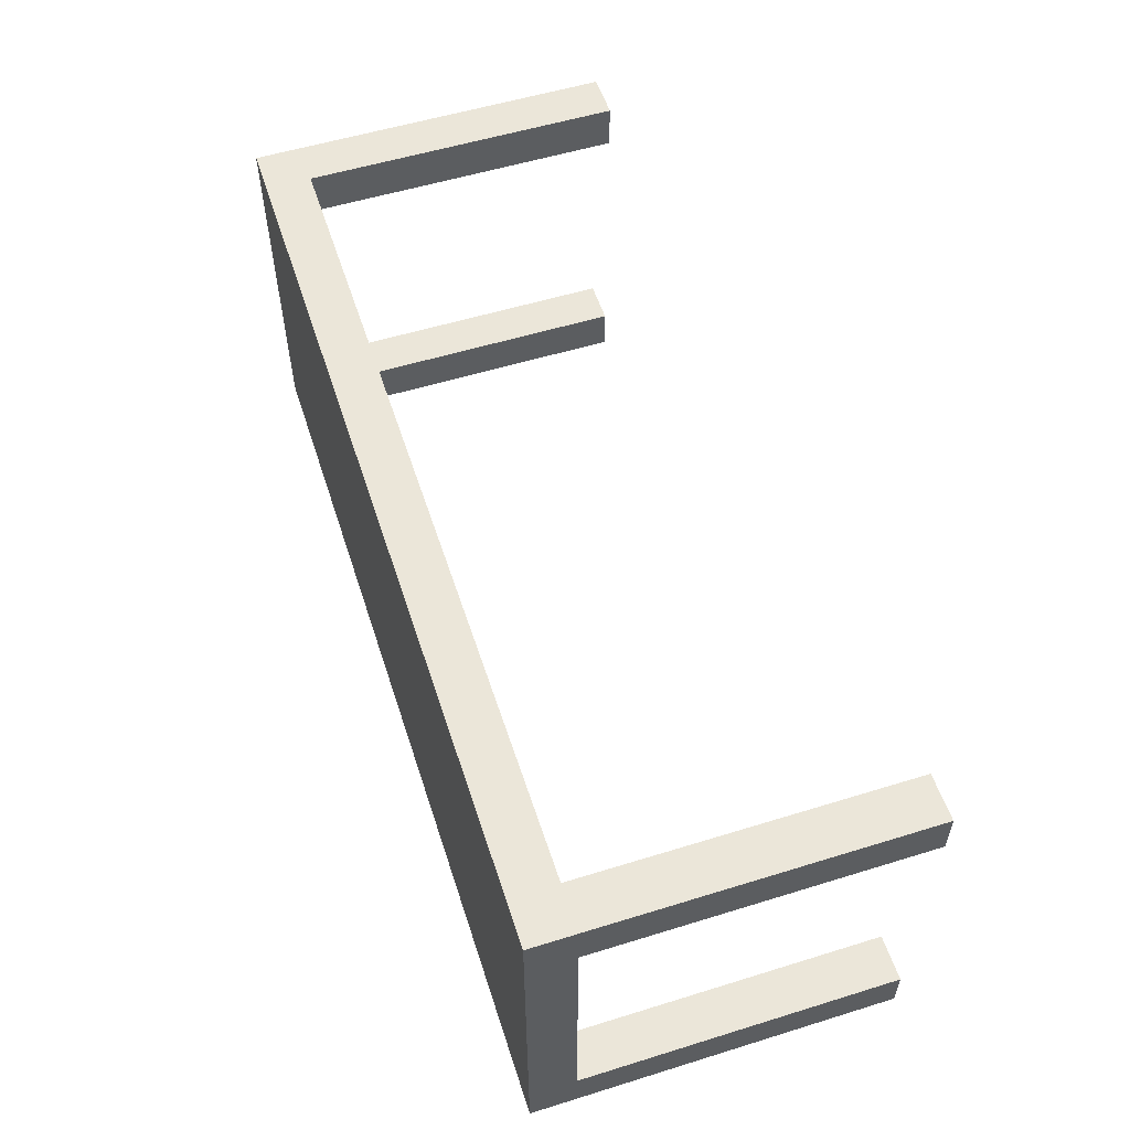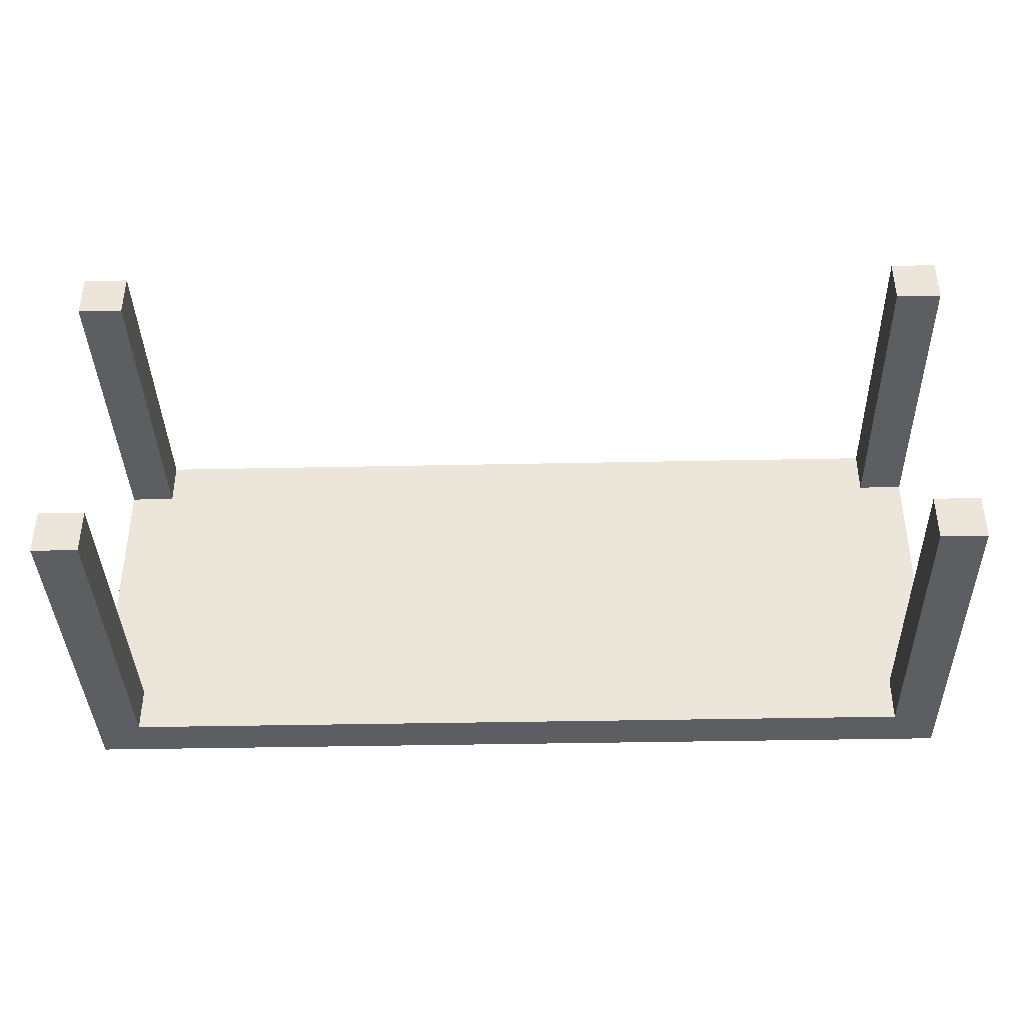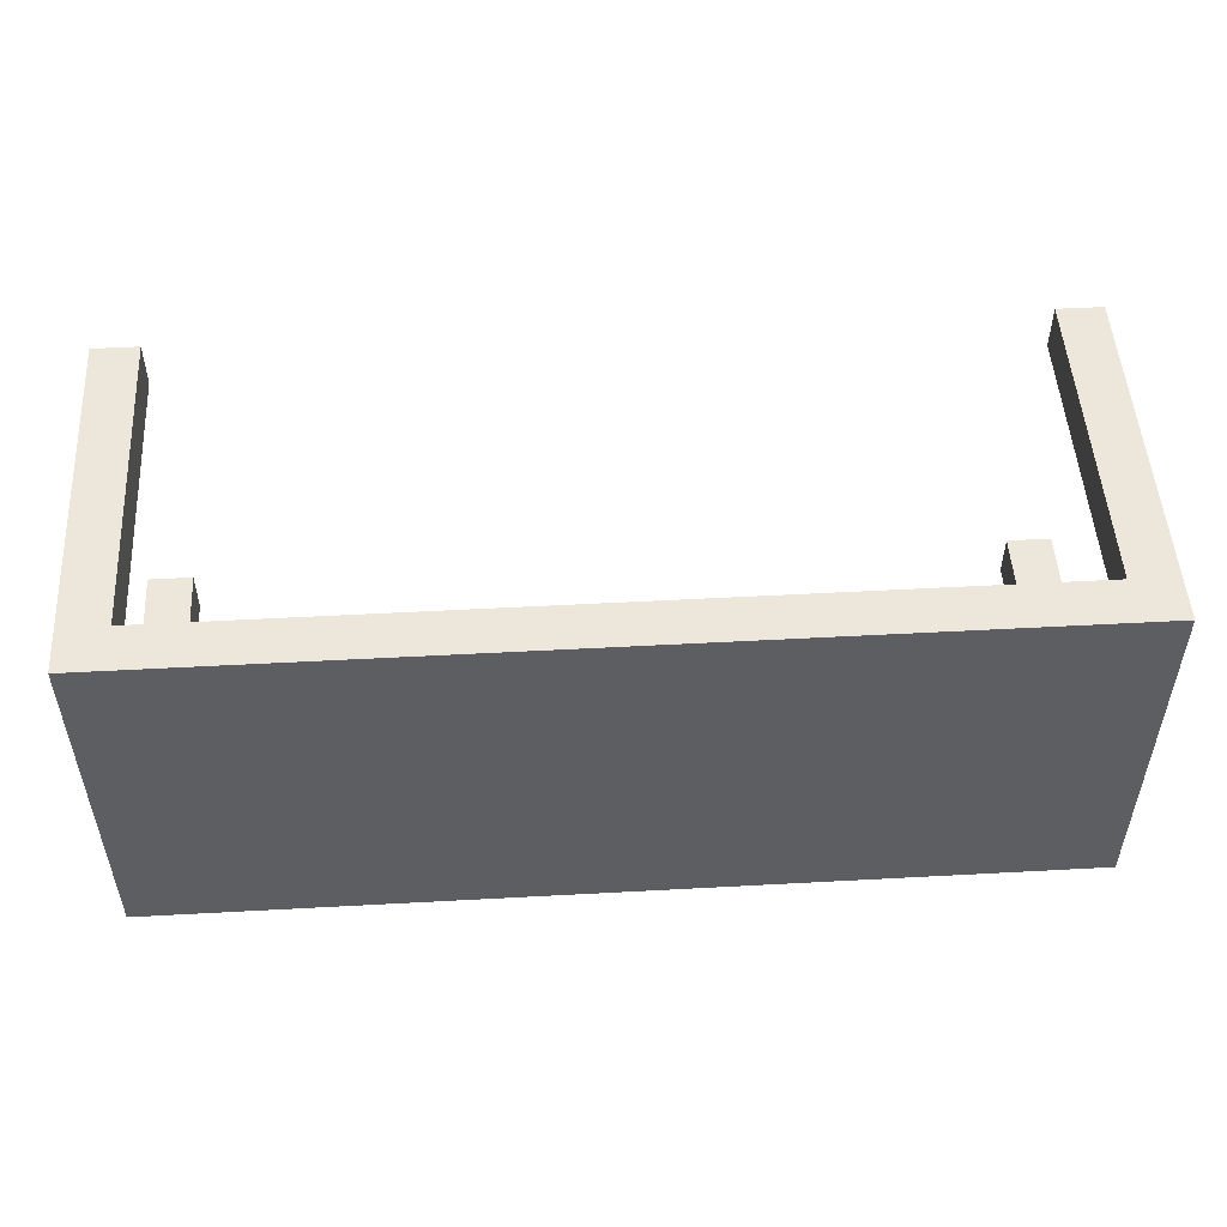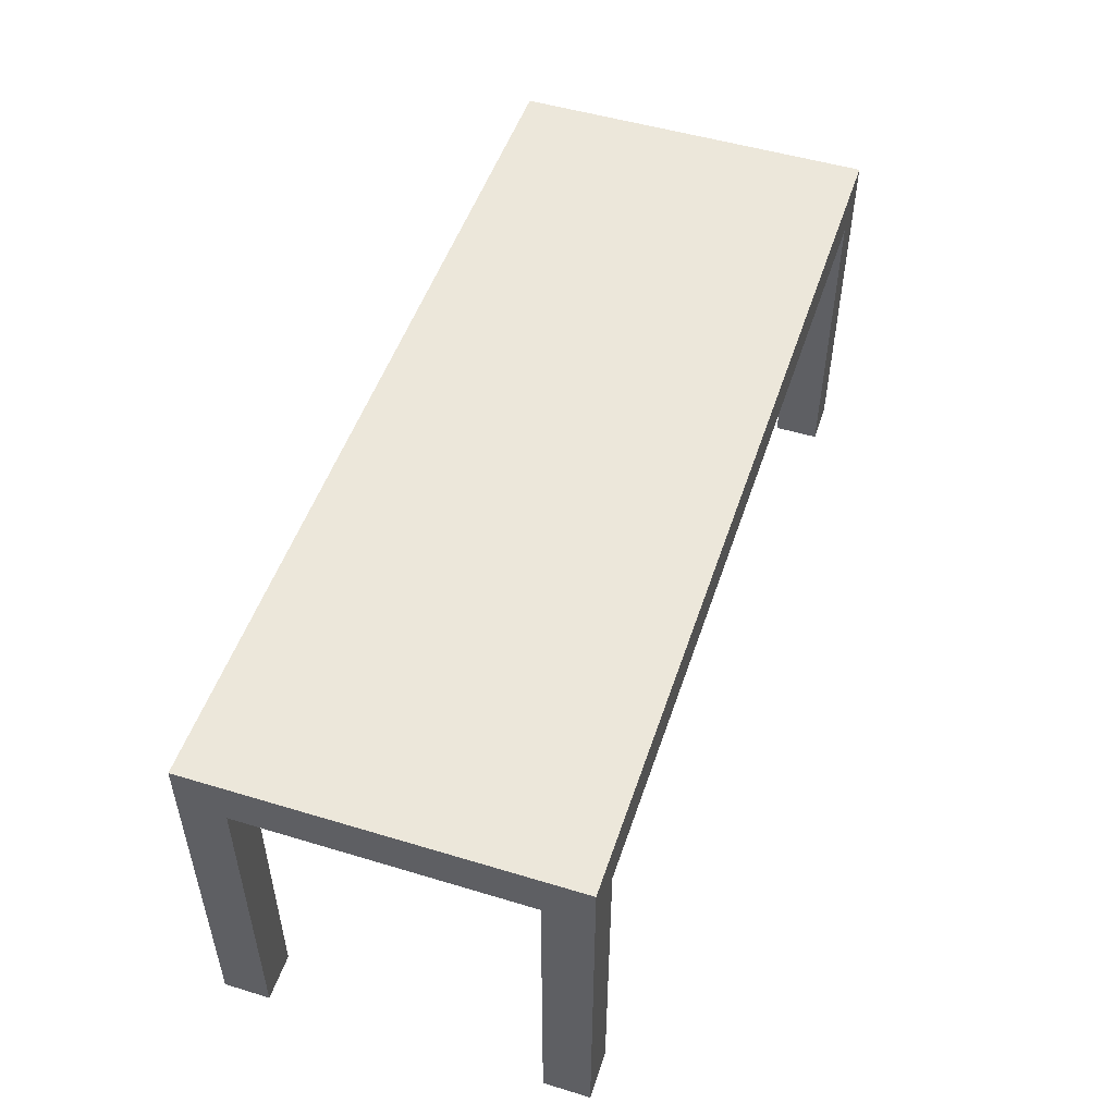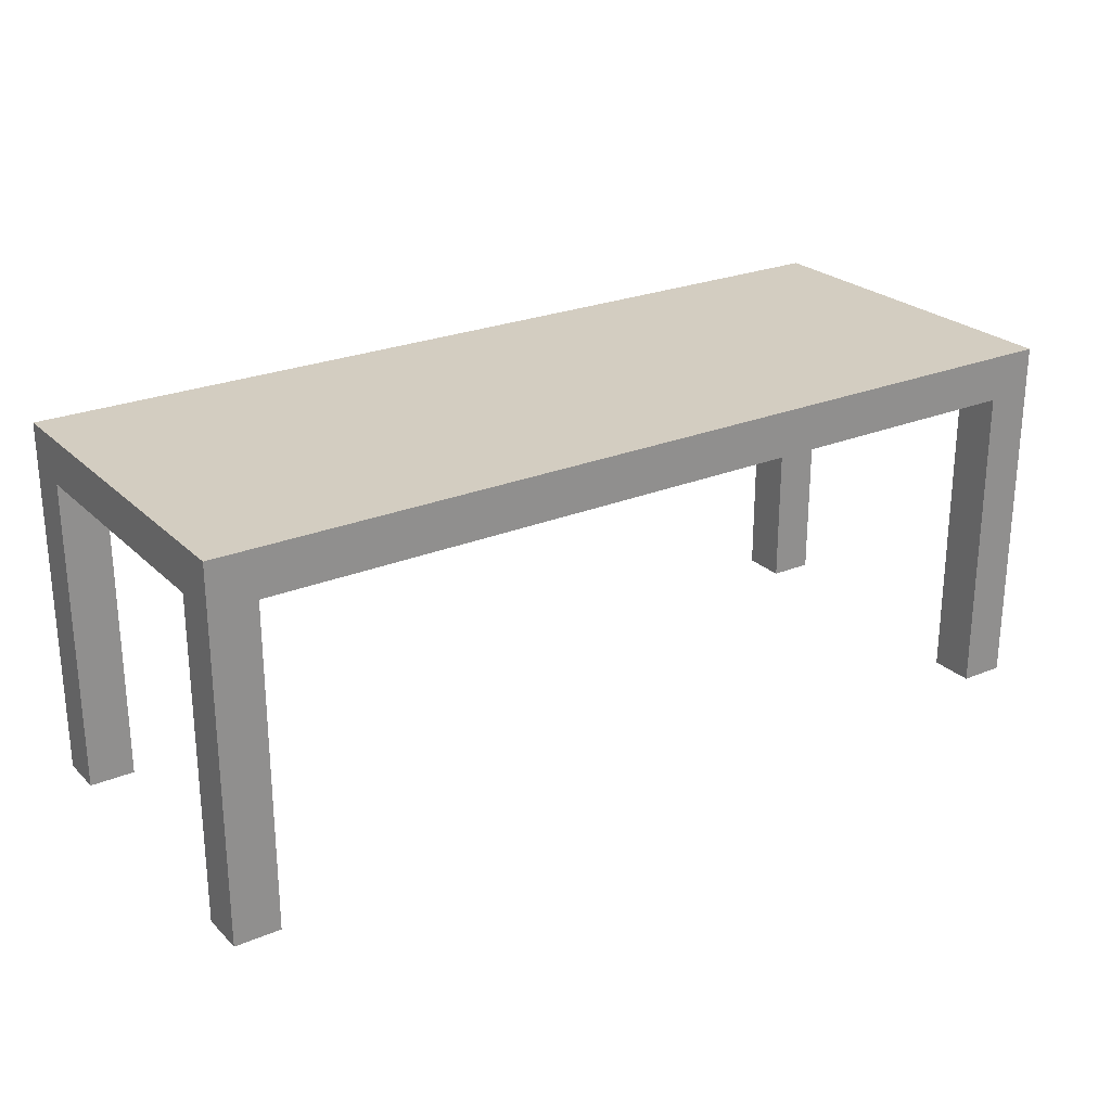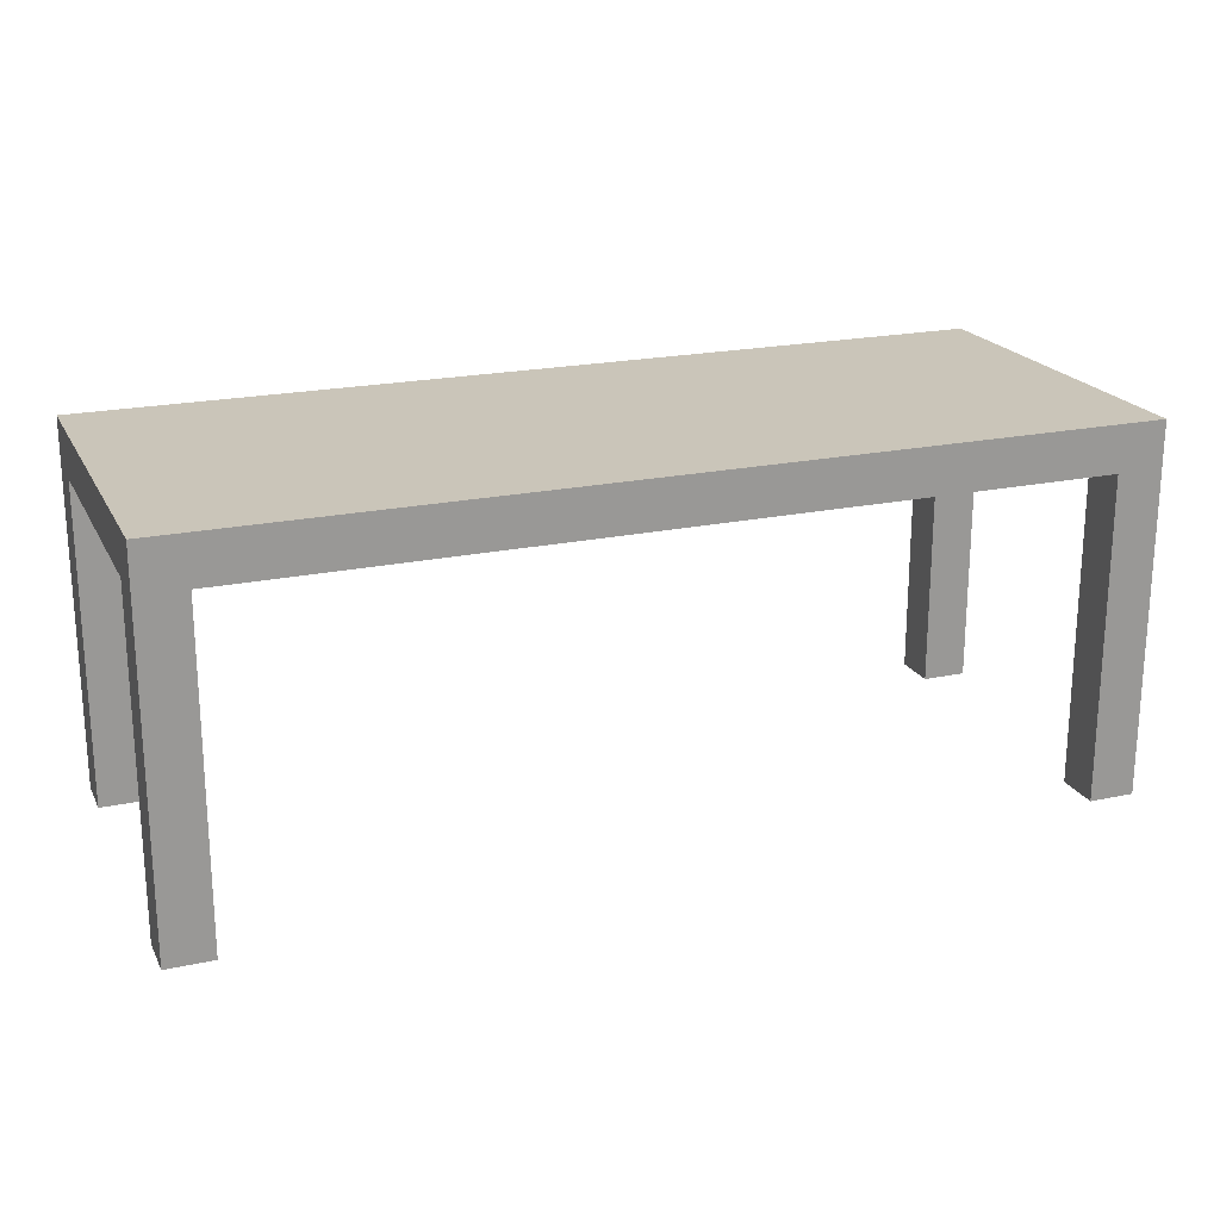
<metadata>
{"format":"obj","ext":"obj","renderer":"f3d","projection":"perspective","resolution":1024,"background":"white","views":[{"elev":55.4,"azim":-108.0,"up":"+Z"},{"elev":-38.4,"azim":1.5,"up":"+Z"},{"elev":50.9,"azim":176.6,"up":"+Z"},{"elev":50.7,"azim":108.3,"up":"+Y"},{"elev":24.8,"azim":-34.0,"up":"+Y"},{"elev":20.7,"azim":158.9,"up":"+Y"}]}
</metadata>
<code>
o Cube
v 5 0.25 -2
v 5 -0.25 -2
v 5 0.25 2
v 5 -0.25 2
v 4.5 -3.75 -1.5
v 4.5 -0.25 -1.5
v 4.5 -3.75 -2
v 4.5 -0.25 -2
v 5 -3.75 -1.5
v 5 -0.25 -1.5
v 5 -3.75 -2
v 5 -0.25 -2
v 4.5 -3.75 2
v 4.5 -0.25 2
v 4.5 -3.75 1.5
v 4.5 -0.25 1.5
v 5 -3.75 2
v 5 -0.25 2
v 5 -3.75 1.5
v 5 -0.25 1.5
v 0 -0.25 -2
v 0 0.25 2
v 0 -0.25 2
v 0 0.25 -2
v -5 0.25 -2
v -5 -0.25 -2
v -5 0.25 2
v -5 -0.25 2
v -4.5 -3.75 -1.5
v -4.5 -0.25 -1.5
v -4.5 -3.75 -2
v -4.5 -0.25 -2
v -5 -3.75 -1.5
v -5 -0.25 -1.5
v -5 -3.75 -2
v -5 -0.25 -2
v -4.5 -3.75 2
v -4.5 -0.25 2
v -4.5 -3.75 1.5
v -4.5 -0.25 1.5
v -5 -3.75 2
v -5 -0.25 2
v -5 -3.75 1.5
v -5 -0.25 1.5
v 0 -0.25 -2
v 0 0.25 2
v 0 -0.25 2
v 0 0.25 -2
f 21 2 4 23
f 2 1 3 4
f 21 24 1 2
f 5 6 8 7
f 7 8 12 11
f 11 12 10 9
f 9 10 6 5
f 7 11 9 5
f 12 8 6 10
f 13 14 16 15
f 15 16 20 19
f 19 20 18 17
f 17 18 14 13
f 15 19 17 13
f 20 16 14 18
f 4 3 22 23
f 1 24 22 3
f 45 47 28 26
f 26 28 27 25
f 45 26 25 48
f 29 31 32 30
f 31 35 36 32
f 35 33 34 36
f 33 29 30 34
f 31 29 33 35
f 36 34 30 32
f 37 39 40 38
f 39 43 44 40
f 43 41 42 44
f 41 37 38 42
f 39 37 41 43
f 44 42 38 40
f 28 47 46 27
f 25 27 46 48

</code>
